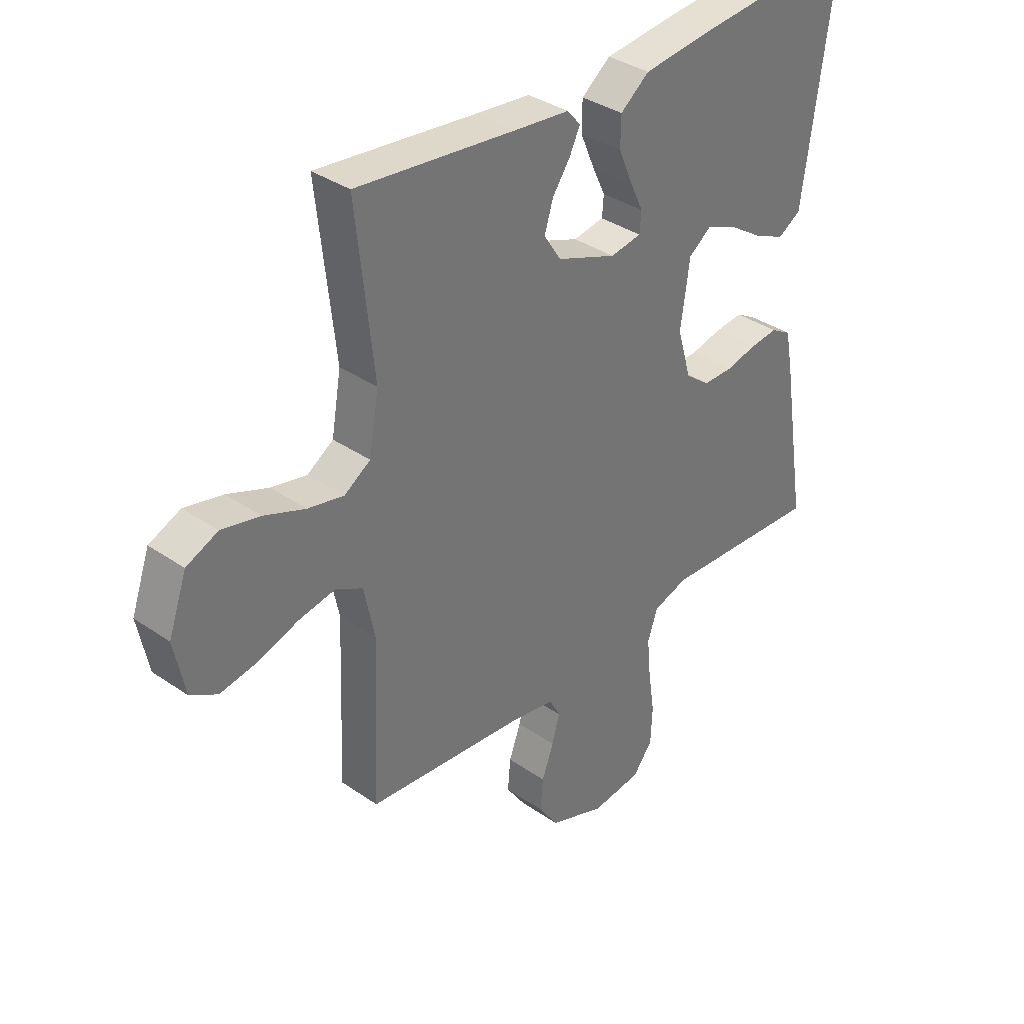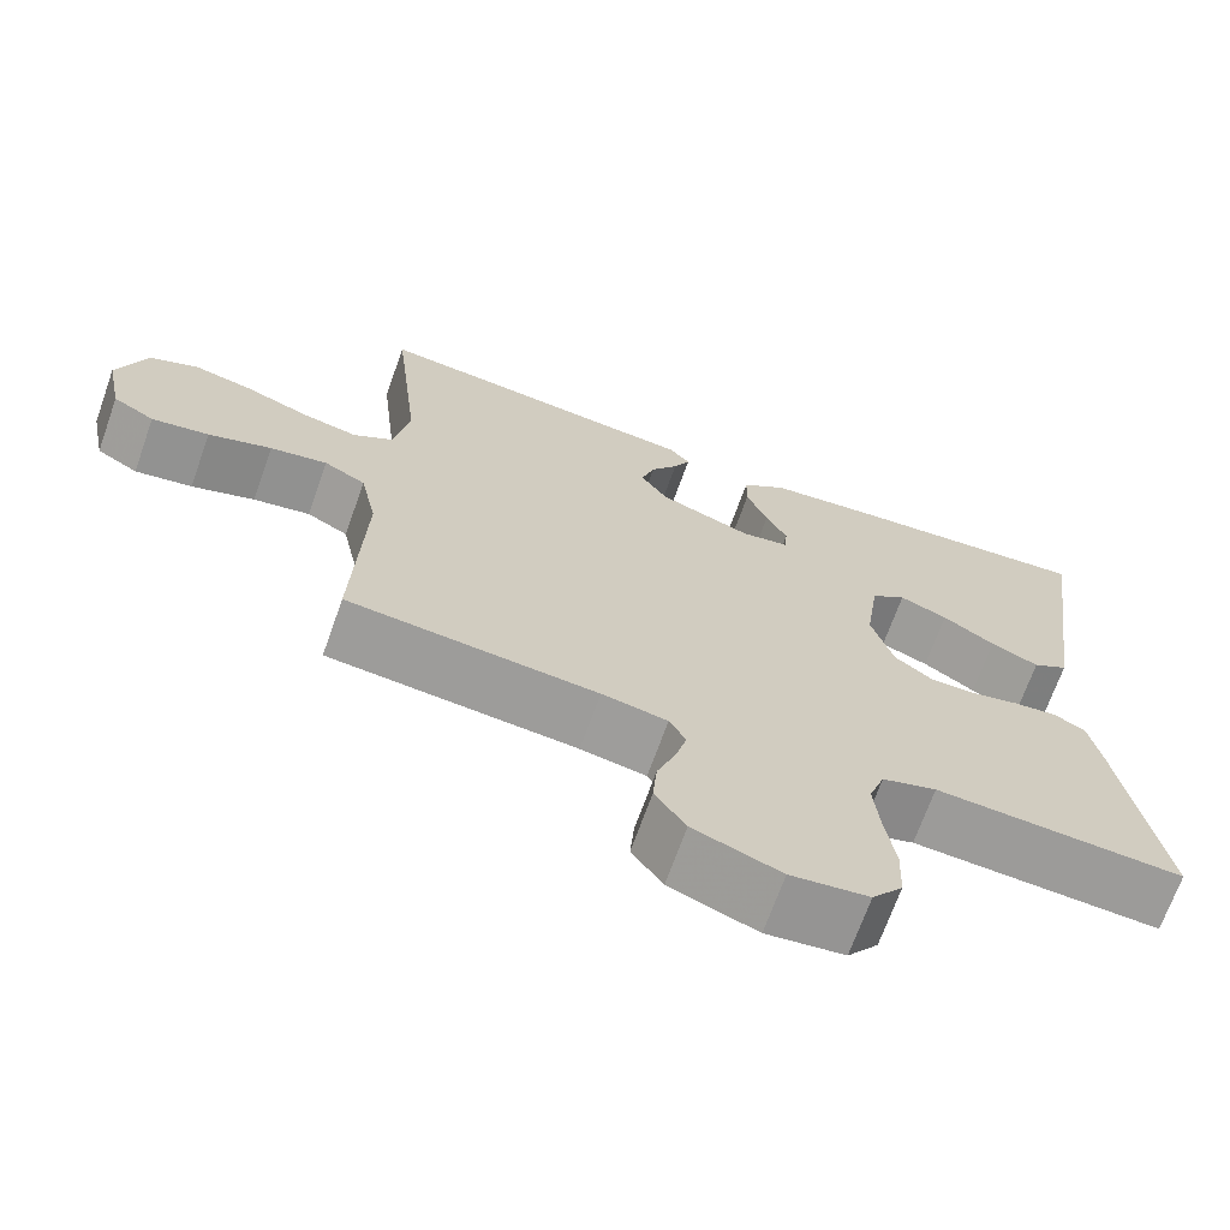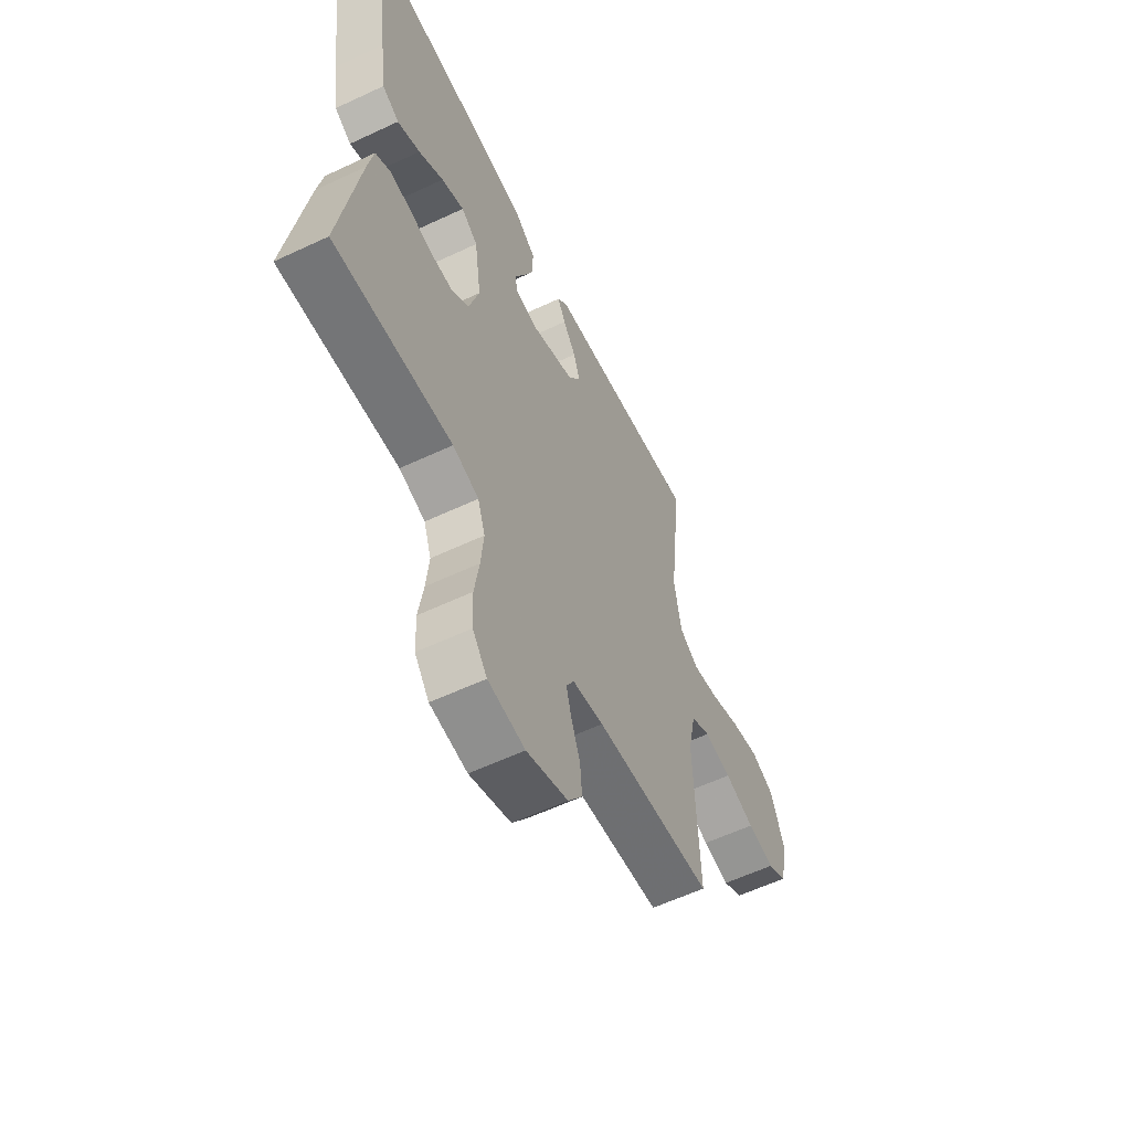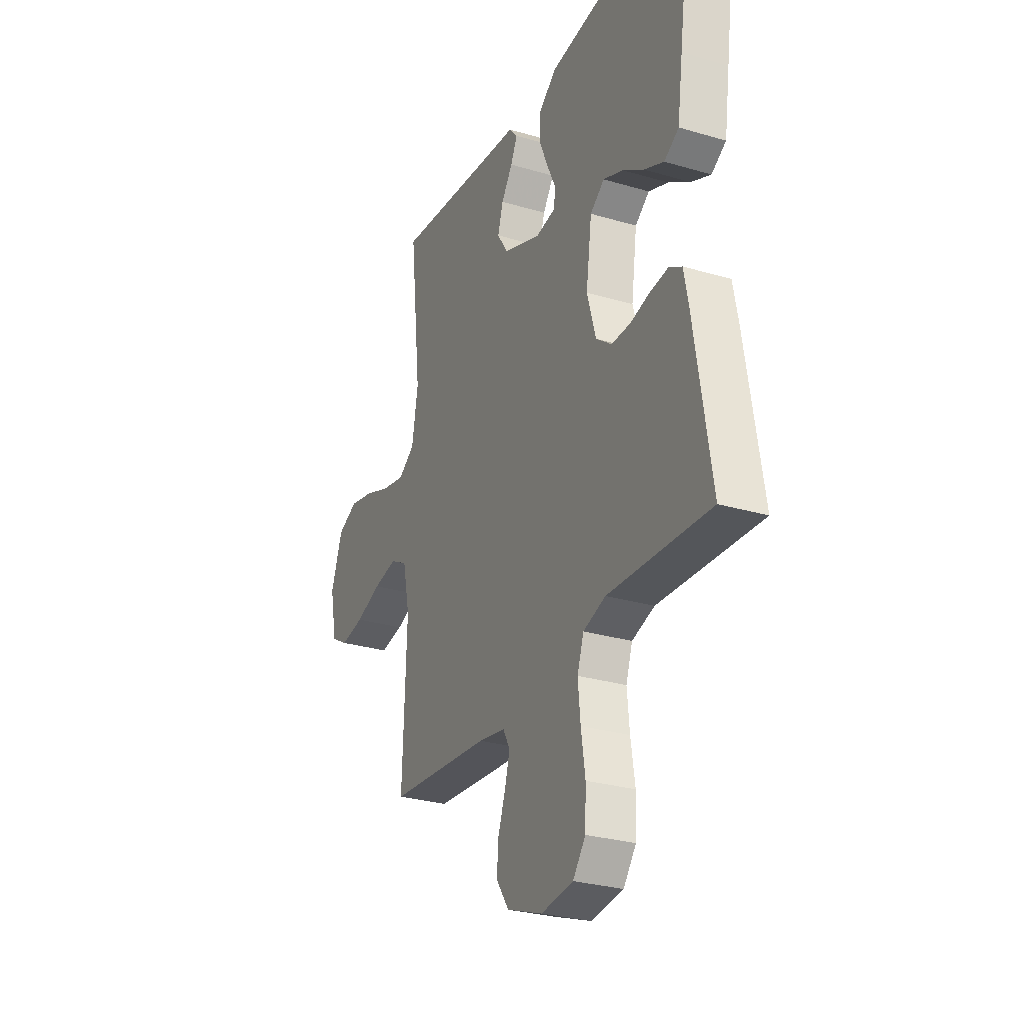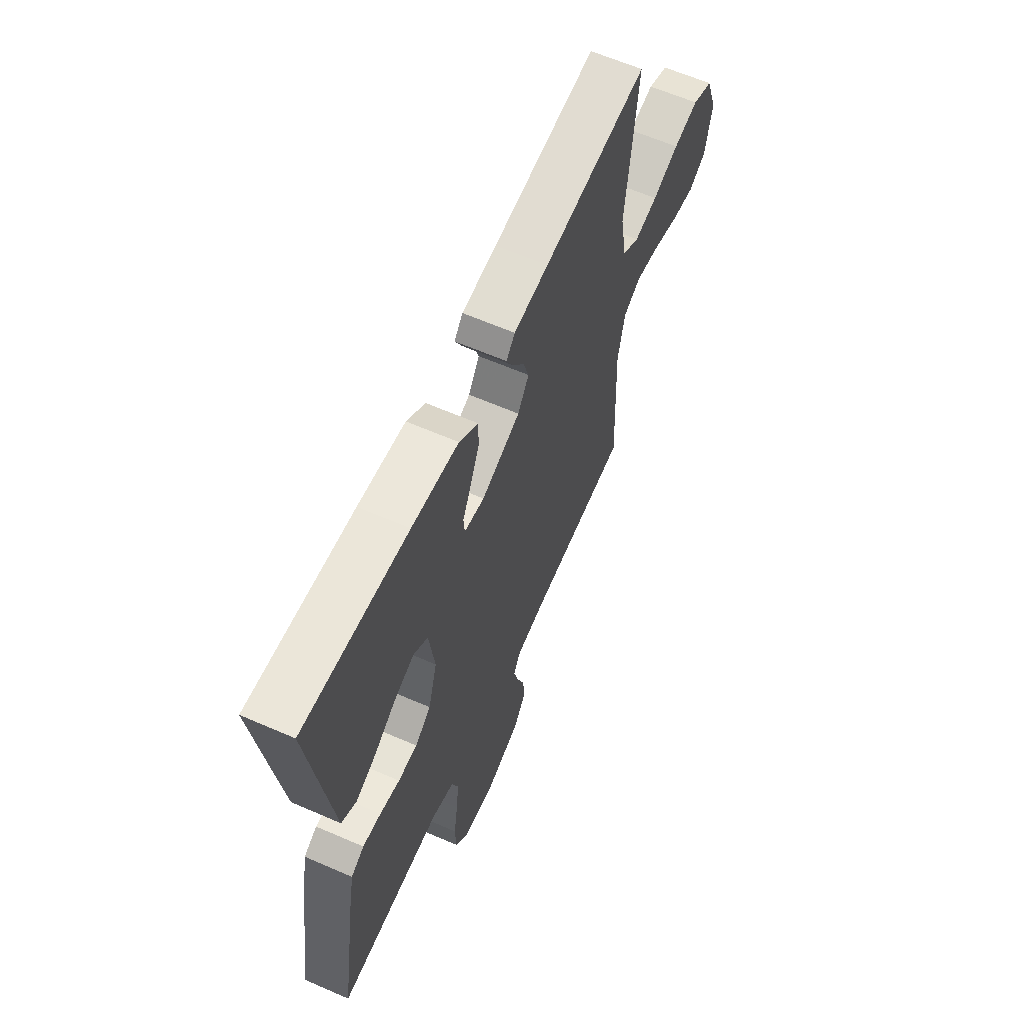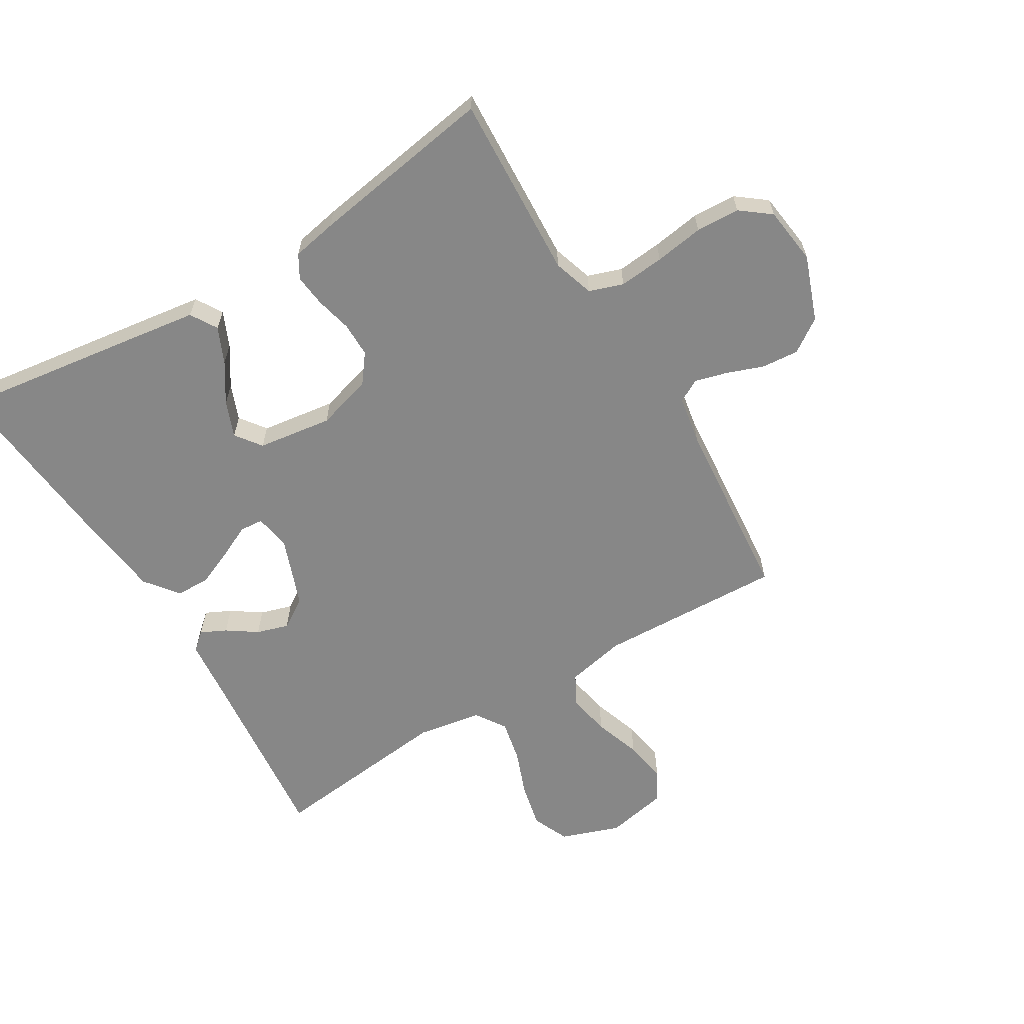
<metadata>
{"format":"obj","ext":"obj","renderer":"f3d","projection":"perspective","resolution":1024,"background":"white","views":[{"elev":35.5,"azim":-47.6,"up":"+Z"},{"elev":-69.2,"azim":-19.6,"up":"+Z"},{"elev":-59.1,"azim":115.8,"up":"+Z"},{"elev":-28.4,"azim":66.0,"up":"+Z"},{"elev":62.7,"azim":113.8,"up":"+Z"},{"elev":-62.3,"azim":121.1,"up":"+Y"}]}
</metadata>
<code>
v -0.5 0.07 0.5
v -0.2 0.07 0.468
v -0.1 0.07 0.458
v -0.075 0.07 0.429
v -0.095 0.07 0.388
v -0.128 0.07 0.34
v -0.144 0.07 0.288
v -0.112 0.07 0.239
v 0 0.07 0.197
v 0.058 0.07 0.207
v 0.061 0.07 0.245
v 0.036 0.07 0.298
v 0.01 0.07 0.359
v 0.011 0.07 0.414
v 0.065 0.07 0.456
v 0.2 0.07 0.472
v 0.5 0.07 0.5
v 0.458 0.07 0.2
v 0.442 0.07 0.088
v 0.399 0.07 0.062
v 0.341 0.07 0.088
v 0.278 0.07 0.129
v 0.22 0.07 0.152
v 0.178 0.07 0.121
v 0.161 0.07 0
v 0.187 0.07 -0.09
v 0.233 0.07 -0.125
v 0.289 0.07 -0.125
v 0.347 0.07 -0.111
v 0.4 0.07 -0.105
v 0.438 0.07 -0.127
v 0.452 0.07 -0.2
v 0.5 0.07 -0.5
v 0.2 0.07 -0.484
v 0.134 0.07 -0.505
v 0.115 0.07 -0.56
v 0.122 0.07 -0.633
v 0.134 0.07 -0.712
v 0.131 0.07 -0.783
v 0.094 0.07 -0.831
v 0 0.07 -0.843
v -0.105 0.07 -0.804
v -0.142 0.07 -0.75
v -0.137 0.07 -0.69
v -0.115 0.07 -0.63
v -0.101 0.07 -0.578
v -0.121 0.07 -0.541
v -0.2 0.07 -0.527
v -0.5 0.07 -0.5
v -0.488 0.07 -0.2
v -0.508 0.07 -0.104
v -0.558 0.07 -0.077
v -0.627 0.07 -0.09
v -0.703 0.07 -0.116
v -0.772 0.07 -0.128
v -0.822 0.07 -0.099
v -0.842 0.07 0
v -0.808 0.07 0.096
v -0.749 0.07 0.122
v -0.677 0.07 0.106
v -0.601 0.07 0.077
v -0.534 0.07 0.063
v -0.485 0.07 0.095
v -0.467 0.07 0.2
v -0.5 0 0.5
v -0.2 0 0.468
v -0.1 0 0.458
v -0.075 0 0.429
v -0.095 0 0.388
v -0.128 0 0.34
v -0.144 0 0.288
v -0.112 0 0.239
v 0 0 0.197
v 0.058 0 0.207
v 0.061 0 0.245
v 0.036 0 0.298
v 0.01 0 0.359
v 0.011 0 0.414
v 0.065 0 0.456
v 0.2 0 0.472
v 0.5 0 0.5
v 0.458 0 0.2
v 0.442 0 0.088
v 0.399 0 0.062
v 0.341 0 0.088
v 0.278 0 0.129
v 0.22 0 0.152
v 0.178 0 0.121
v 0.161 0 0
v 0.187 0 -0.09
v 0.233 0 -0.125
v 0.289 0 -0.125
v 0.347 0 -0.111
v 0.4 0 -0.105
v 0.438 0 -0.127
v 0.452 0 -0.2
v 0.5 0 -0.5
v 0.2 0 -0.484
v 0.134 0 -0.505
v 0.115 0 -0.56
v 0.122 0 -0.633
v 0.134 0 -0.712
v 0.131 0 -0.783
v 0.094 0 -0.831
v 0 0 -0.843
v -0.105 0 -0.804
v -0.142 0 -0.75
v -0.137 0 -0.69
v -0.115 0 -0.63
v -0.101 0 -0.578
v -0.121 0 -0.541
v -0.2 0 -0.527
v -0.5 0 -0.5
v -0.488 0 -0.2
v -0.508 0 -0.104
v -0.558 0 -0.077
v -0.627 0 -0.09
v -0.703 0 -0.116
v -0.772 0 -0.128
v -0.822 0 -0.099
v -0.842 0 0
v -0.808 0 0.096
v -0.749 0 0.122
v -0.677 0 0.106
v -0.601 0 0.077
v -0.534 0 0.063
v -0.485 0 0.095
v -0.467 0 0.2
f 59 60 61
f 58 59 61
f 57 58 61
f 56 57 61
f 55 56 61
f 54 55 61
f 53 54 61
f 52 53 61 62
f 51 52 62 63
f 48 49 50
f 51 63 64
f 50 51 64
f 48 50 64
f 47 48 64
f 43 44 45
f 42 43 45
f 41 42 45
f 40 41 45
f 39 40 45
f 38 39 45
f 37 38 45
f 36 37 45 46
f 47 64 1
f 46 47 1
f 36 46 1
f 35 36 1
f 32 33 34
f 31 32 34
f 30 31 34
f 29 30 34
f 28 29 34
f 20 21 22
f 19 20 22
f 18 19 22
f 17 18 22
f 16 17 22
f 15 16 22
f 14 15 22
f 13 14 22
f 12 13 22
f 11 12 22 23
f 10 11 23 24
f 4 5 6
f 3 4 6
f 2 3 6
f 2 6 7
f 1 2 7
f 35 1 7 8
f 27 28 34 35
f 26 27 35
f 35 8 9
f 26 35 9
f 25 26 9
f 9 10 24 25
f 125 124 123
f 125 123 122
f 125 122 121
f 125 121 120
f 125 120 119
f 125 119 118
f 125 118 117
f 126 125 117 116
f 127 126 116 115
f 114 113 112
f 128 127 115
f 128 115 114
f 128 114 112
f 128 112 111
f 109 108 107
f 109 107 106
f 109 106 105
f 109 105 104
f 109 104 103
f 109 103 102
f 109 102 101
f 110 109 101 100
f 65 128 111
f 65 111 110
f 65 110 100
f 65 100 99
f 98 97 96
f 98 96 95
f 98 95 94
f 98 94 93
f 98 93 92
f 86 85 84
f 86 84 83
f 86 83 82
f 86 82 81
f 86 81 80
f 86 80 79
f 86 79 78
f 86 78 77
f 86 77 76
f 87 86 76 75
f 88 87 75 74
f 70 69 68
f 70 68 67
f 70 67 66
f 71 70 66
f 71 66 65
f 72 71 65 99
f 99 98 92 91
f 99 91 90
f 73 72 99
f 73 99 90
f 73 90 89
f 89 88 74 73
f 1 65 66 2
f 2 66 67 3
f 3 67 68 4
f 4 68 69 5
f 5 69 70 6
f 6 70 71 7
f 7 71 72 8
f 8 72 73 9
f 9 73 74 10
f 10 74 75 11
f 11 75 76 12
f 12 76 77 13
f 13 77 78 14
f 14 78 79 15
f 15 79 80 16
f 16 80 81 17
f 17 81 82 18
f 18 82 83 19
f 19 83 84 20
f 20 84 85 21
f 21 85 86 22
f 22 86 87 23
f 23 87 88 24
f 24 88 89 25
f 25 89 90 26
f 26 90 91 27
f 27 91 92 28
f 28 92 93 29
f 29 93 94 30
f 30 94 95 31
f 31 95 96 32
f 32 96 97 33
f 33 97 98 34
f 34 98 99 35
f 35 99 100 36
f 36 100 101 37
f 37 101 102 38
f 38 102 103 39
f 39 103 104 40
f 40 104 105 41
f 41 105 106 42
f 42 106 107 43
f 43 107 108 44
f 44 108 109 45
f 45 109 110 46
f 46 110 111 47
f 47 111 112 48
f 48 112 113 49
f 49 113 114 50
f 50 114 115 51
f 51 115 116 52
f 52 116 117 53
f 53 117 118 54
f 54 118 119 55
f 55 119 120 56
f 56 120 121 57
f 57 121 122 58
f 58 122 123 59
f 59 123 124 60
f 60 124 125 61
f 61 125 126 62
f 62 126 127 63
f 63 127 128 64
f 64 128 65 1

</code>
